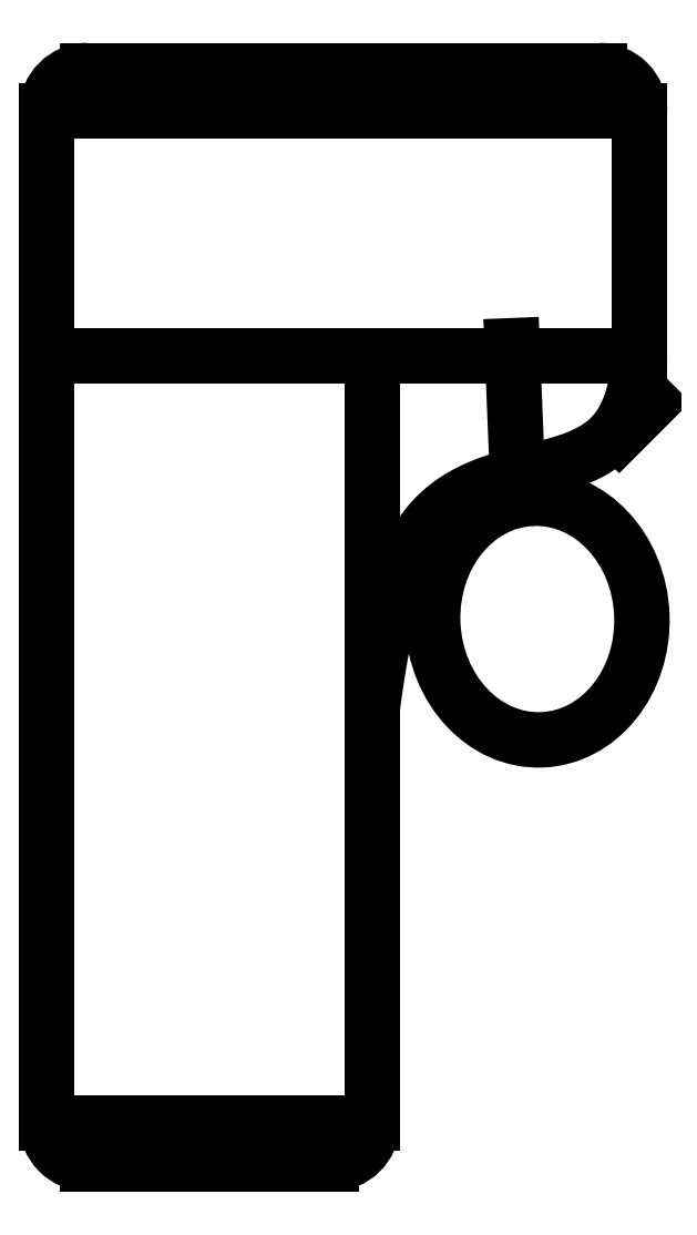
<metadata>
{"format":"dxf","ext":"dxf","renderer":"ezdxf+matplotlib","layout":"modelspace","background":"white","min_lineweight":24,"dpi":150}
</metadata>
<code>
0
SECTION
2
ENTITIES
0
LWPOLYLINE
8
0
90
4
70
1
43
0
10
-12.43
20
24.03
10
-12.43
20
-41.97
10
-40.43
20
-41.97
10
-40.43
20
24.03
0
LWPOLYLINE
8
0
90
4
70
1
43
0
10
10.57
20
45.03
10
10.57
20
24.03
10
-40.43
20
24.03
10
-40.43
20
45.03
0
ELLIPSE
8
0
10
1.762
20
1.368
30
0
11
-0.405
21
10.39
31
0
40
0.866
41
0
42
6.283
0
LINE
8
0
10
7.066
20
48.53
30
1.317e-29
11
-36.93
21
48.53
31
-1.699e-29
0
LINE
8
0
10
10.57
20
45.03
30
1.352e-29
11
10.57
21
24.03
31
0
0
LINE
8
0
10
-40.43
20
45.03
30
-2.525e-29
11
-40.43
21
-41.97
31
-6.006e-29
0
LINE
8
0
10
-40.43
20
-41.97
30
-6.311e-29
11
-12.43
21
-41.97
31
0
0
LINE
8
0
10
-12.43
20
-41.97
30
5.565e-30
11
-12.43
21
-6.288
31
3.328e-29
0
LINE
8
0
10
-36.93
20
-45.47
30
-4.733e-29
11
-15.93
21
-45.47
31
-1.578e-29
0
ARC
8
0
10
-15.93
20
-41.97
30
-1.021e-29
40
3.5
50
-90
51
0
0
ARC
8
0
10
-36.93
20
-41.97
30
-4.429e-29
40
3.5
50
180
51
270
0
ARC
8
0
10
-36.93
20
45.03
30
-2.004e-29
40
3.5
50
90
51
180
0
ARC
8
0
10
7.066
20
45.03
30
1.092e-29
40
3.5
50
0
51
90
0
SPLINE
8
0
70
1064
71
5
72
21
73
15
74
0
42
1e-09
43
1e-10
44
1e-10
40
0
40
0
40
0
40
0
40
0
40
0
40
0.1
40
0.2
40
0.3
40
0.4
40
0.5
40
0.6
40
0.7
40
0.8
40
0.9
40
1
40
1
40
1
40
1
40
1
40
1
10
10.57
20
24.03
30
0
10
10.49
20
23
30
-5.564e-31
10
10.26
20
21.11
30
-1.566e-30
10
9.622
20
18.78
30
-2.773e-30
10
8.202
20
16.61
30
-3.705e-30
10
5.445
20
15.07
30
-3.47e-30
10
1.843
20
14.17
30
-1.644e-30
10
-2.175
20
13.28
30
1.702e-30
10
-5.644
20
11.71
30
5.901e-30
10
-8.301
20
9.125
30
1.087e-29
10
-10.17
20
5.341
30
1.679e-29
10
-11.22
20
1.316
30
2.256e-29
10
-11.87
20
-2.267
30
2.761e-29
10
-12.25
20
-4.906
30
3.133e-29
10
-12.43
20
-6.288
30
3.328e-29
0
LINE
8
0
10
-0.4013
20
24.87
30
-2.22e-15
11
0.05482
21
13.74
31
-1.891e-15
0
LINE
8
0
10
11.57
20
20.03
30
0
11
8.81
21
17.27
31
2.727e-16
0
ENDSEC
0
EOF

</code>
